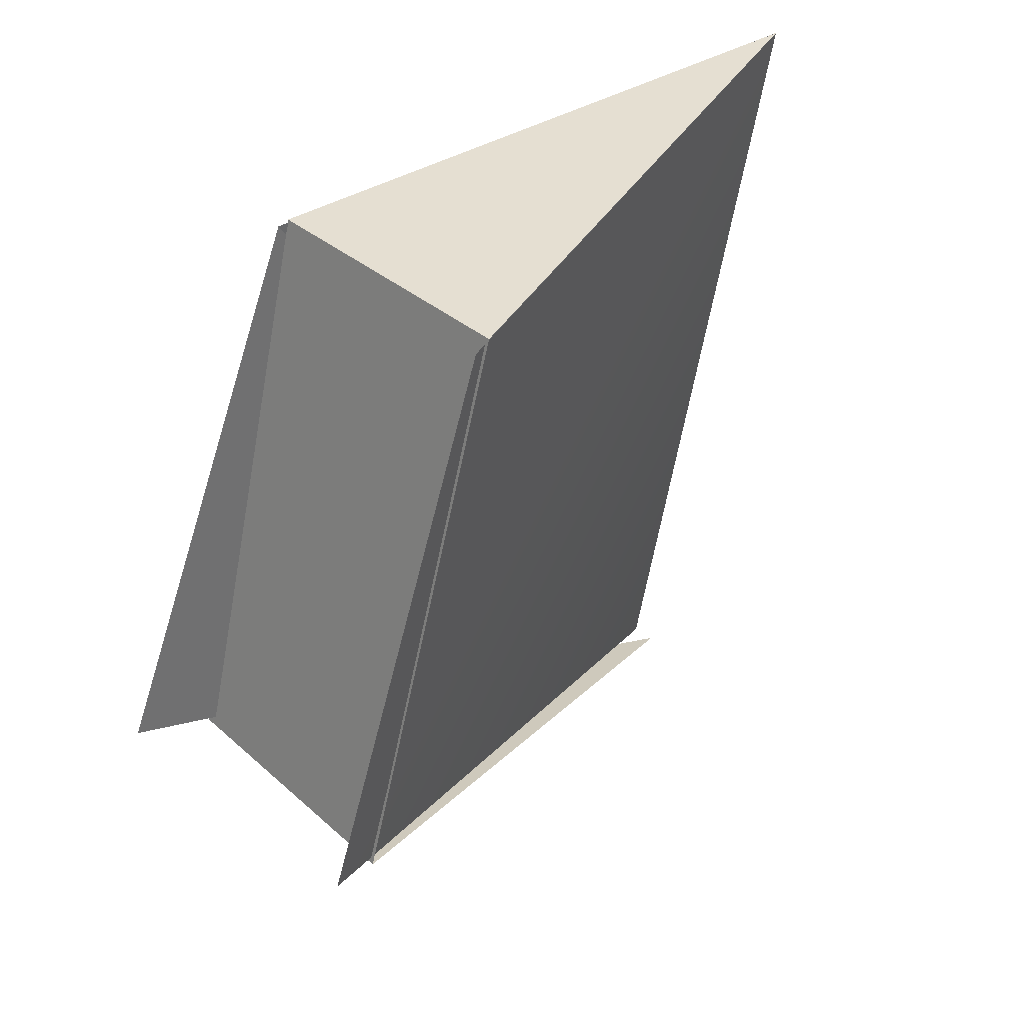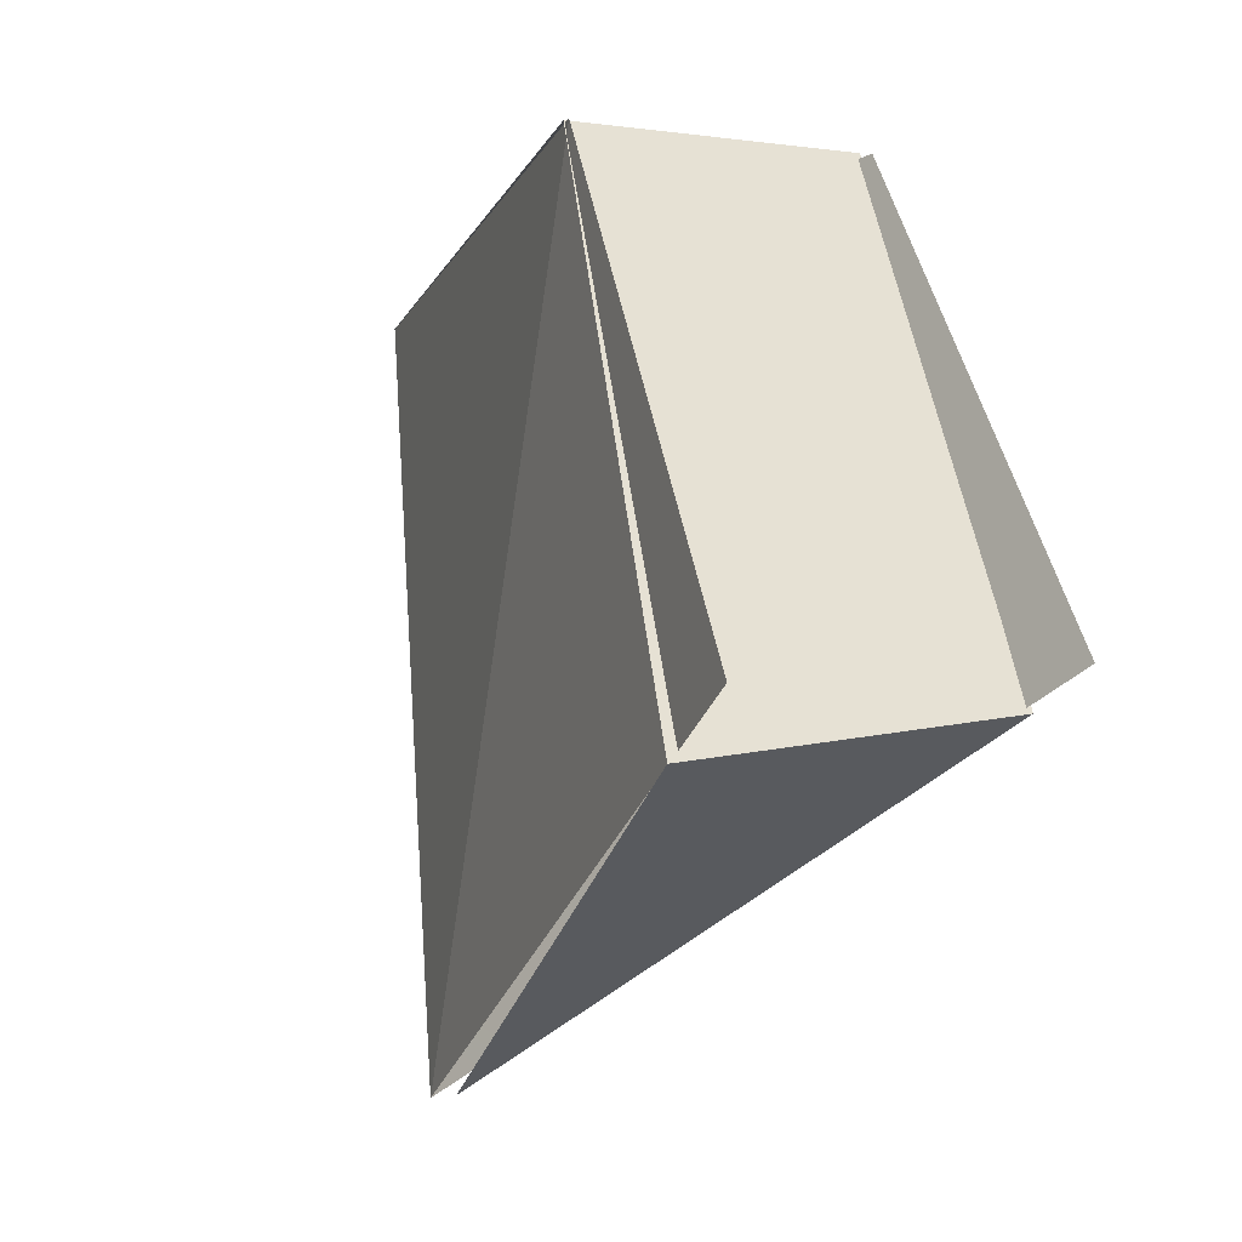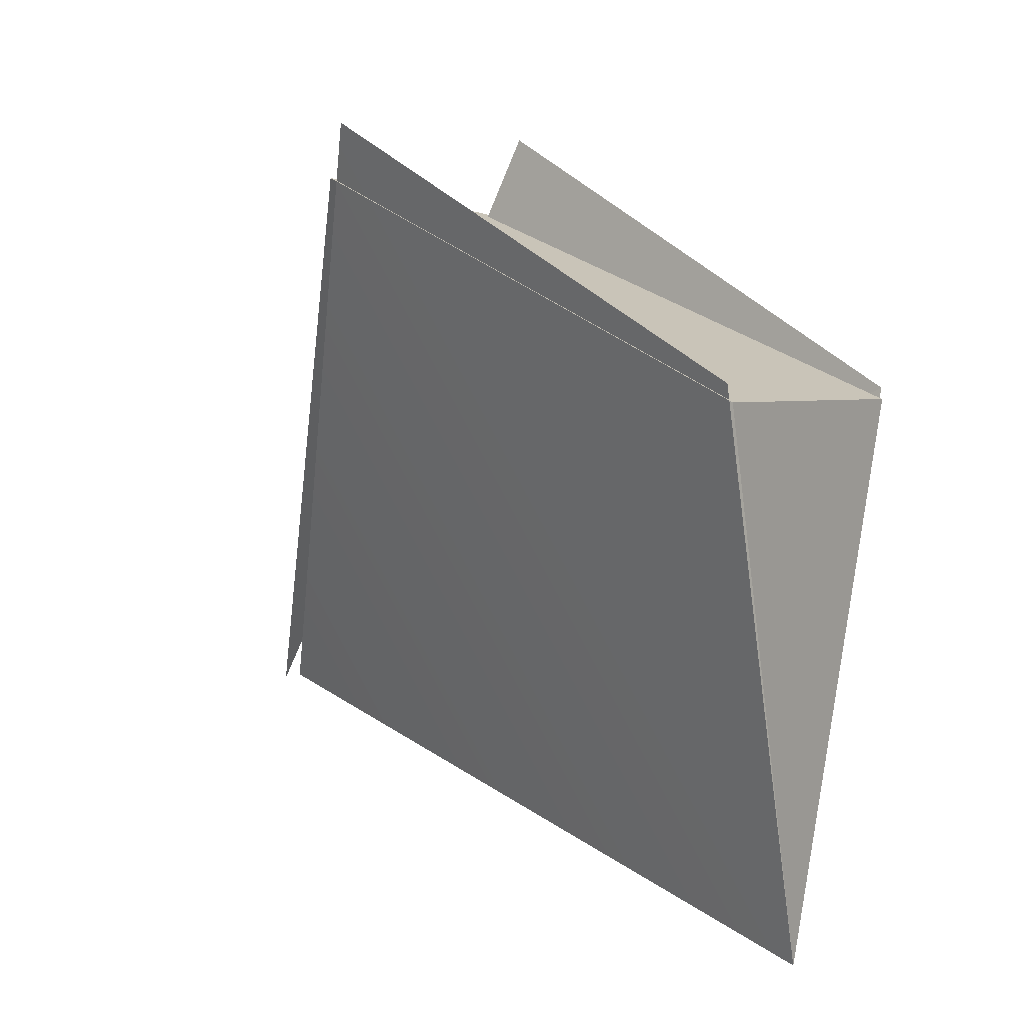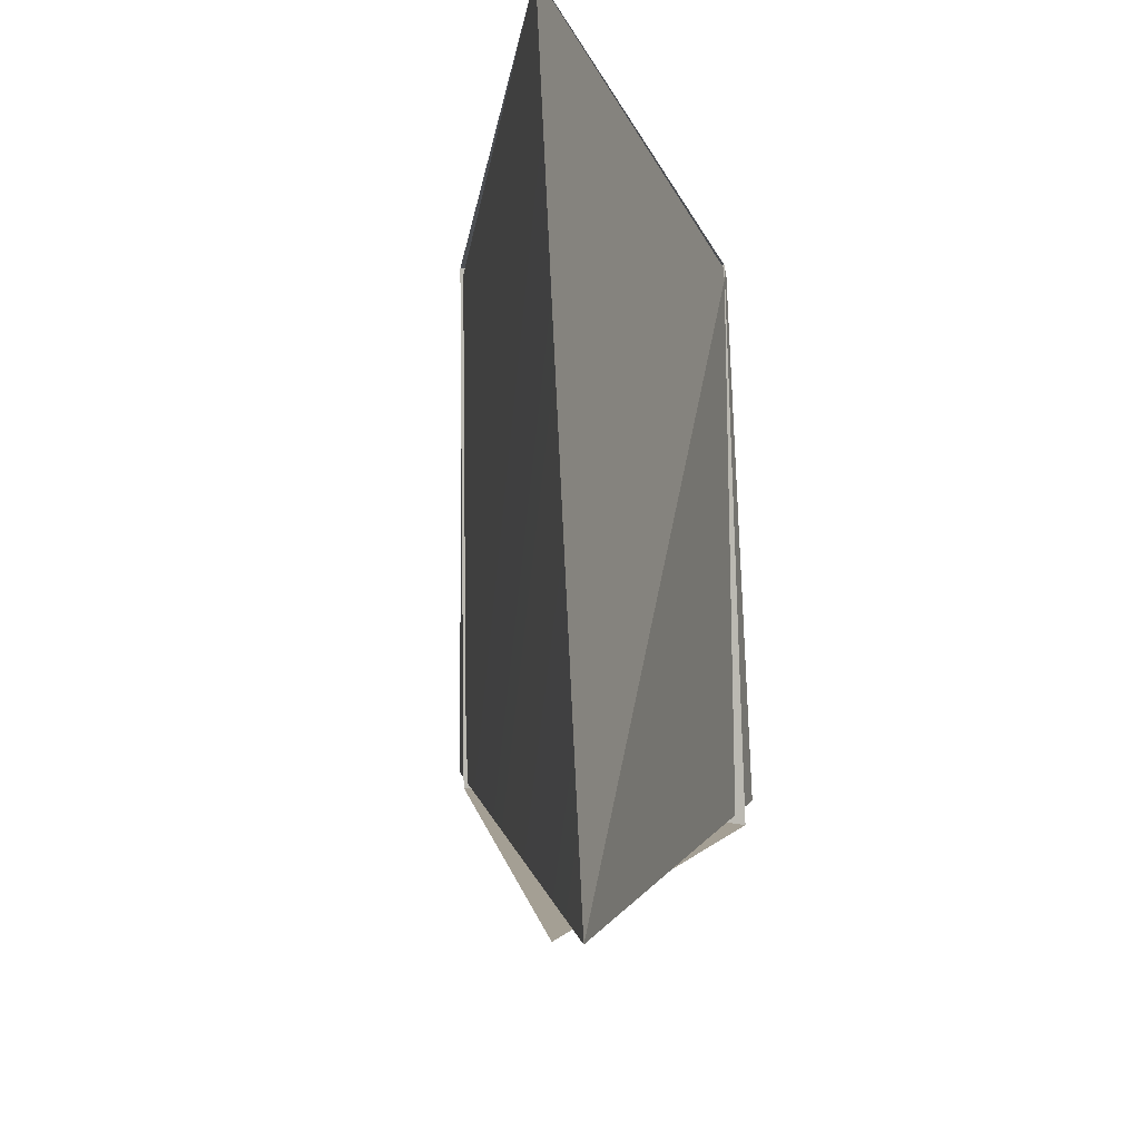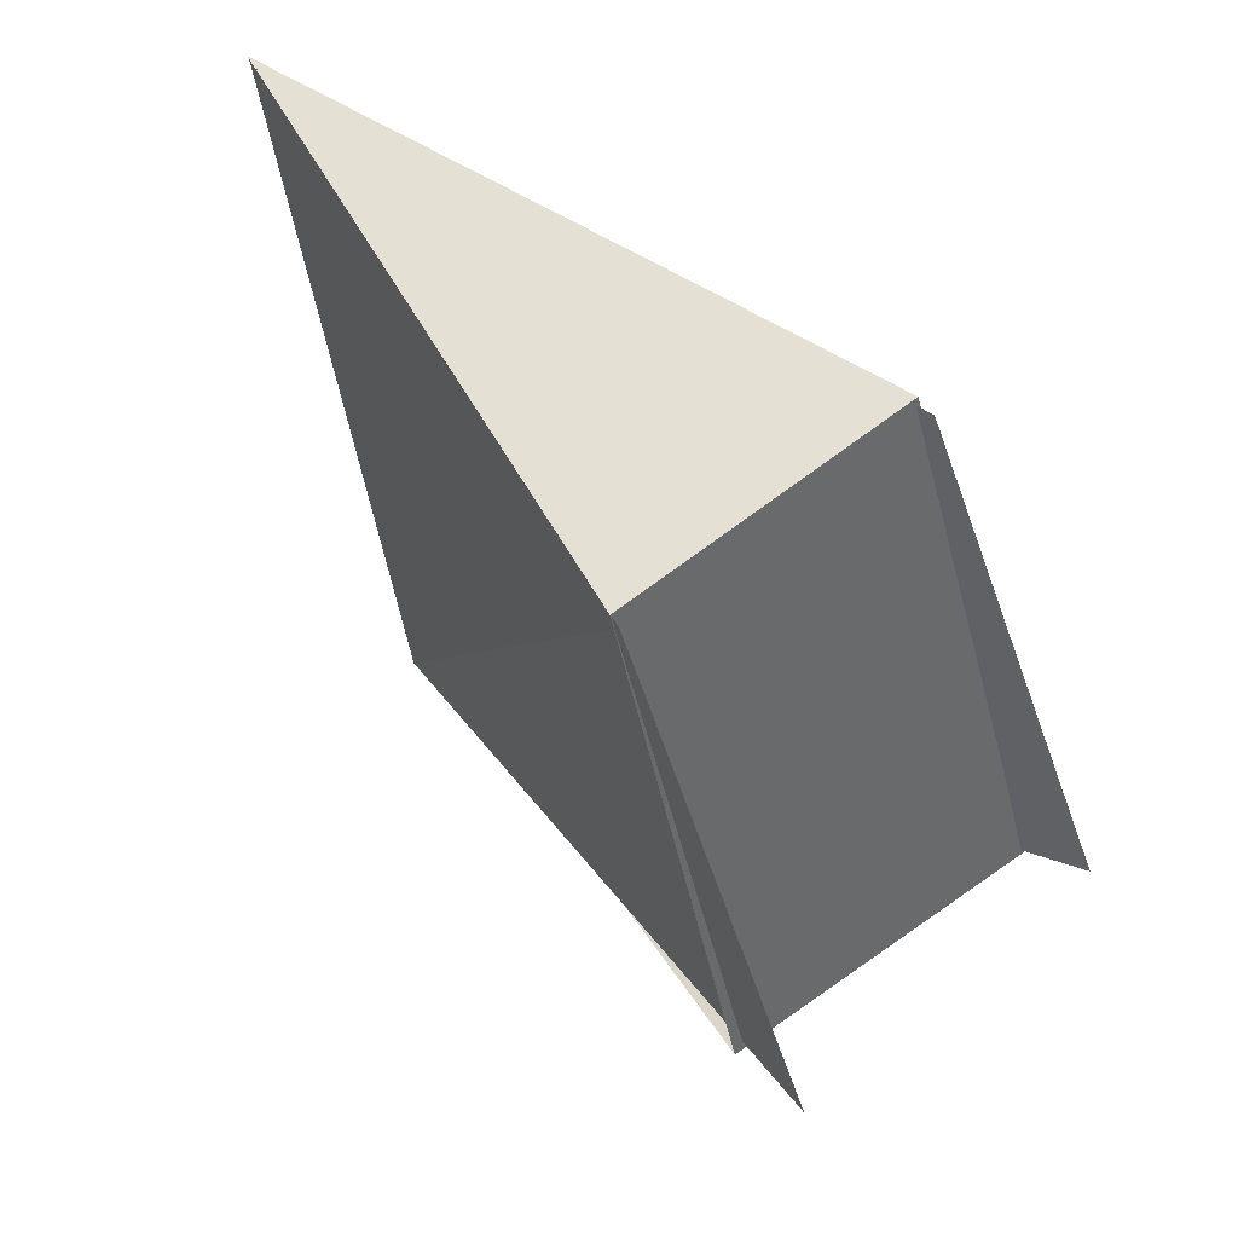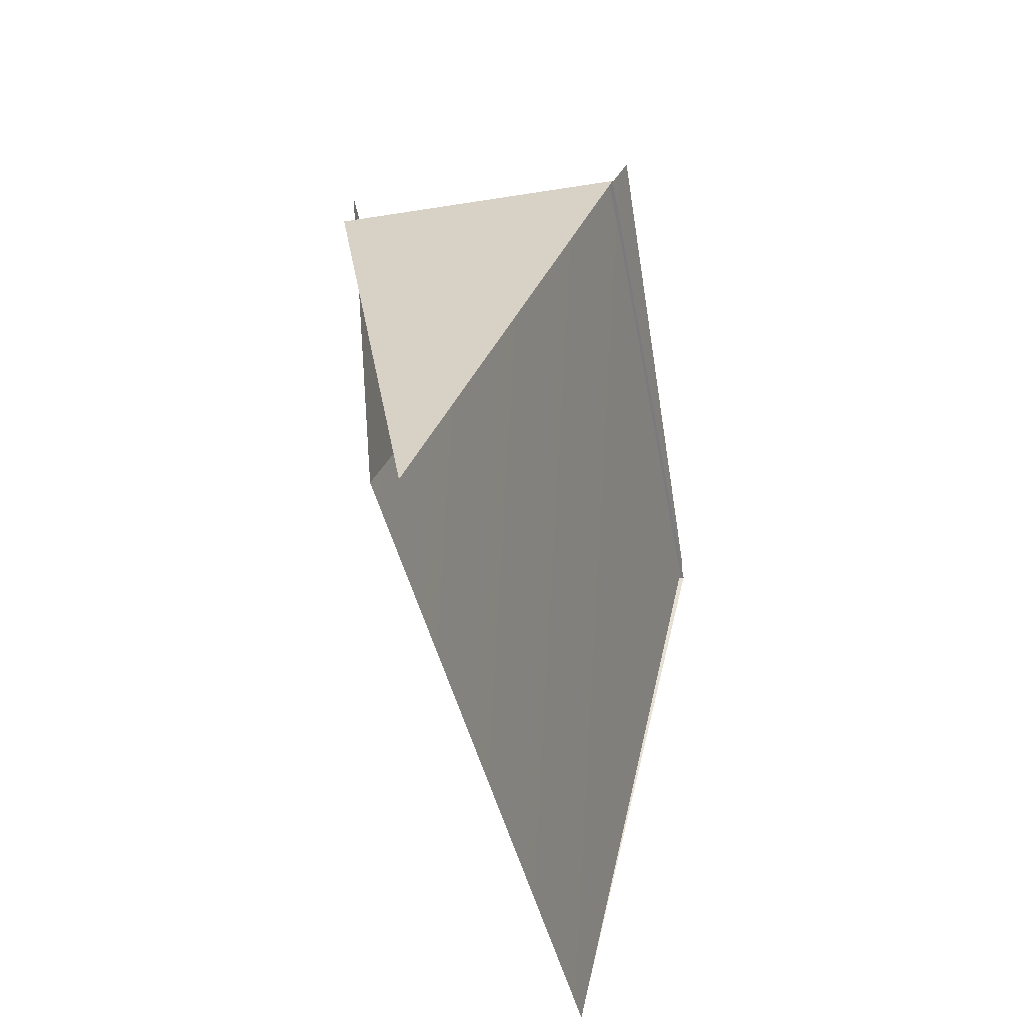
<metadata>
{"format":"obj","ext":"obj","renderer":"f3d","projection":"perspective","resolution":1024,"background":"white","views":[{"elev":42.0,"azim":42.0,"up":"+Y"},{"elev":-12.4,"azim":-32.0,"up":"+Y"},{"elev":11.6,"azim":132.8,"up":"+Z"},{"elev":-17.9,"azim":-174.8,"up":"+Y"},{"elev":60.6,"azim":-43.3,"up":"+Y"},{"elev":-38.6,"azim":13.1,"up":"+Z"}]}
</metadata>
<code>
g Cube_cell_157
v -0.02107 0.04999 0.03719
v -0.003311 -0.07046 -0.02973
v 0.000718 0.05139 -0.05332
v -0.02107 0.04999 0.03719
v -0.02276 -0.02969 0.0743
v -0.003311 -0.07046 -0.02973
v 0.000668 -0.07004 -0.0295
v -0.02178 -0.03671 0.06072
v 0.02524 -0.02768 0.06923
v 0.000653 0.05136 -0.05346
v 0.02306 0.05376 0.04012
v -0.02085 0.05038 0.03544
v 0.000718 0.05139 -0.05332
v 0.02721 -0.02284 0.07828
v 0.02311 0.05278 0.04277
v -0.003311 -0.07046 -0.02973
v -0.02178 -0.03671 0.06072
v -0.02085 0.05038 0.03544
v 0.02306 0.05376 0.04012
v 0.02524 -0.02768 0.06923
g Cube_cell_157_0
f 3 2 1
f 6 5 4
f 9 8 7
f 12 11 10
f 15 14 13
f 13 14 16
f 19 18 17
f 20 19 17

</code>
